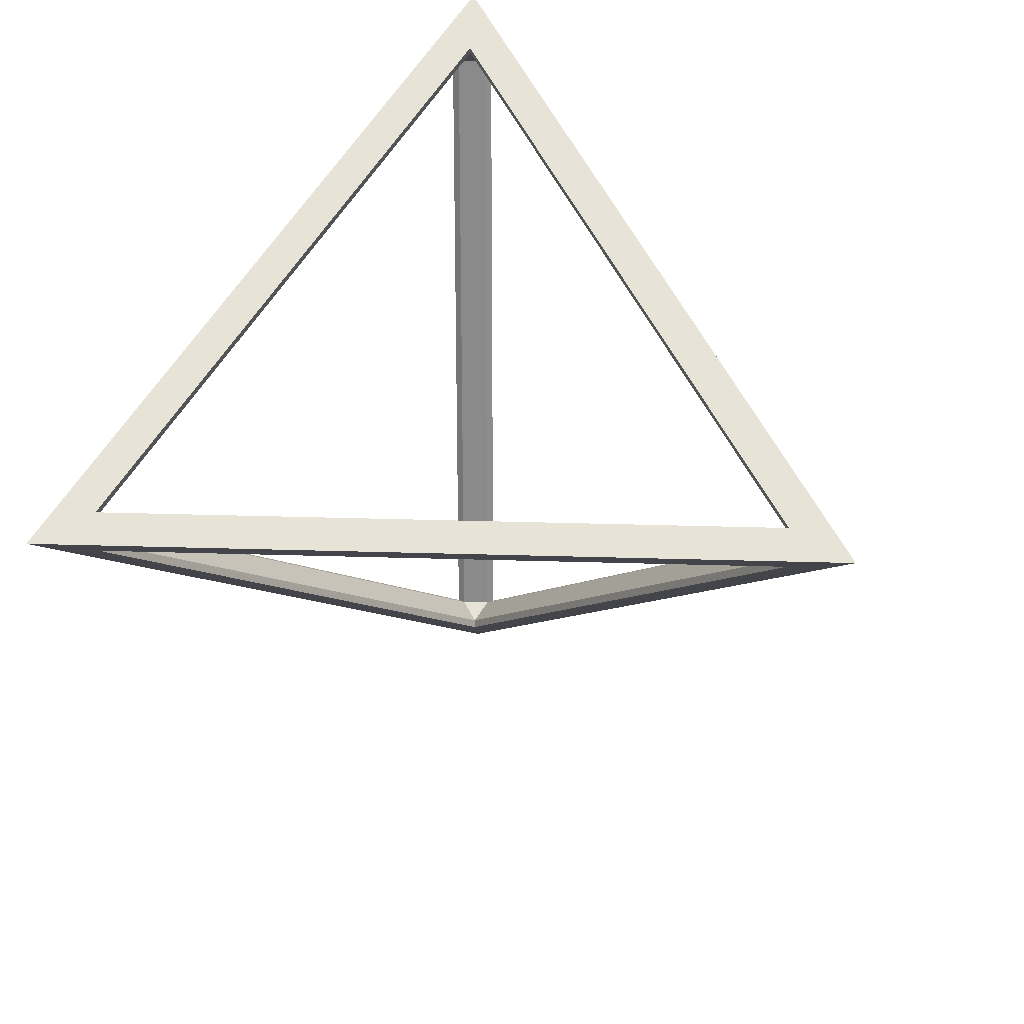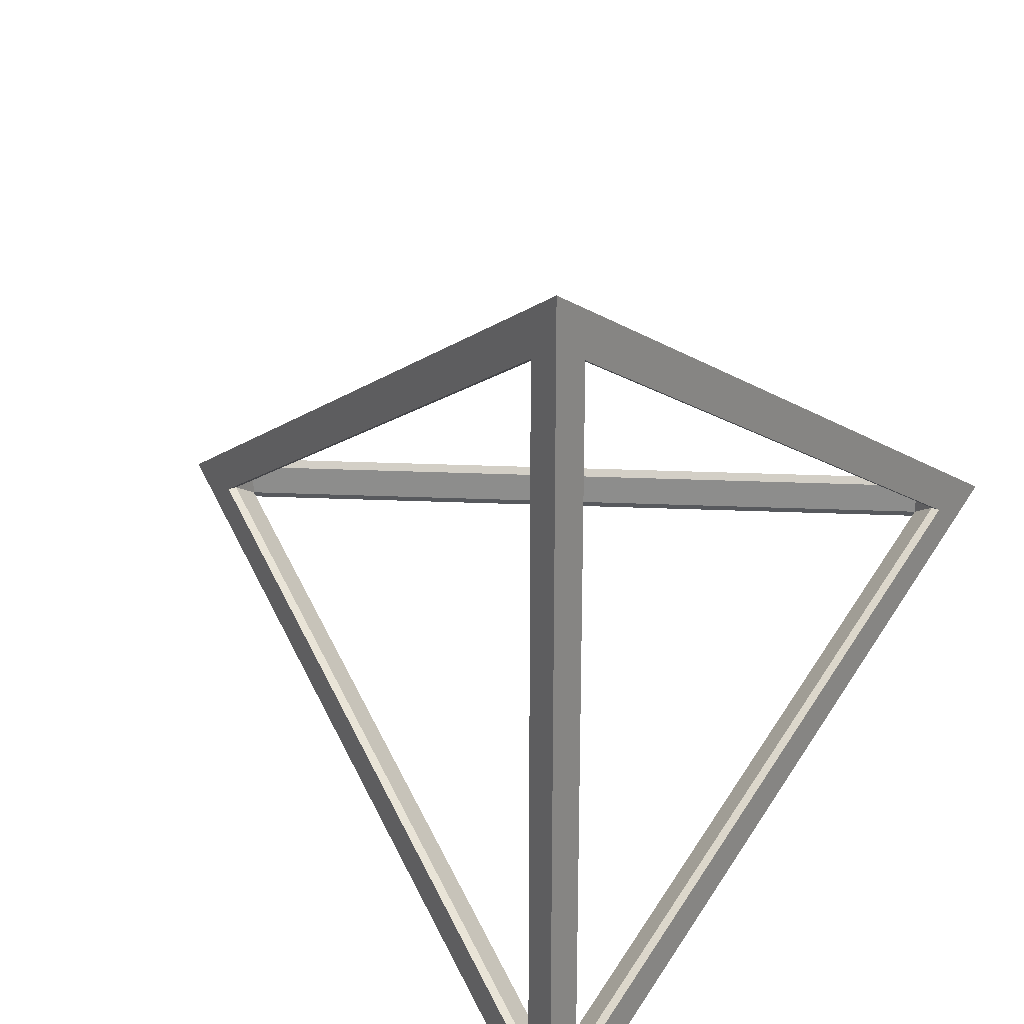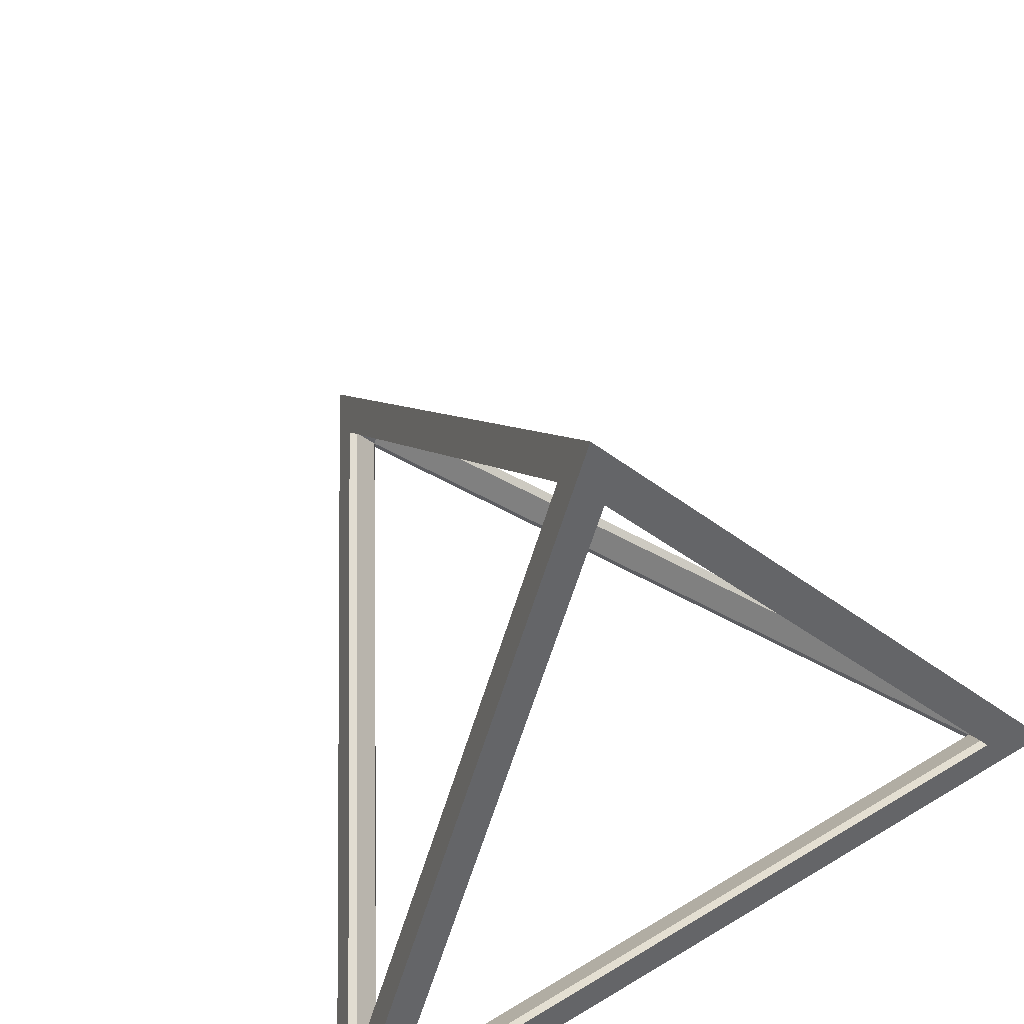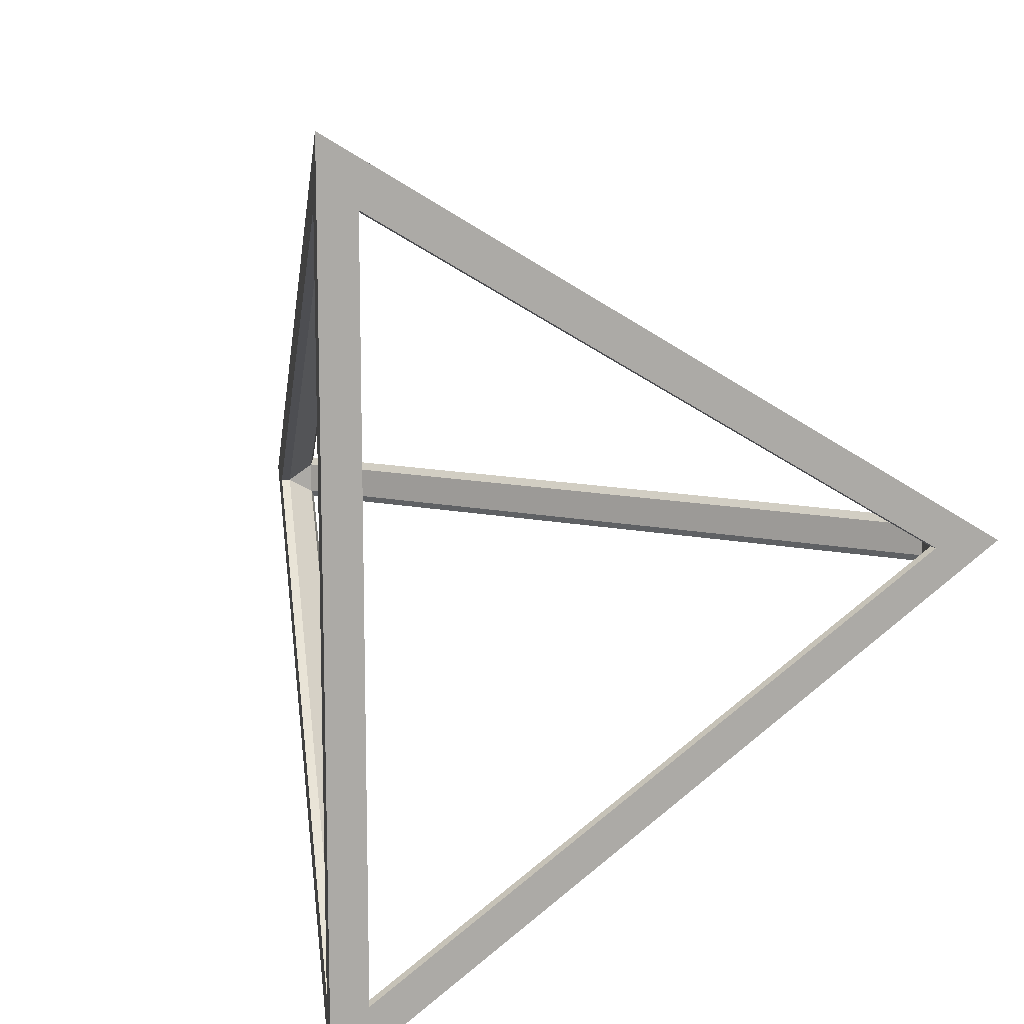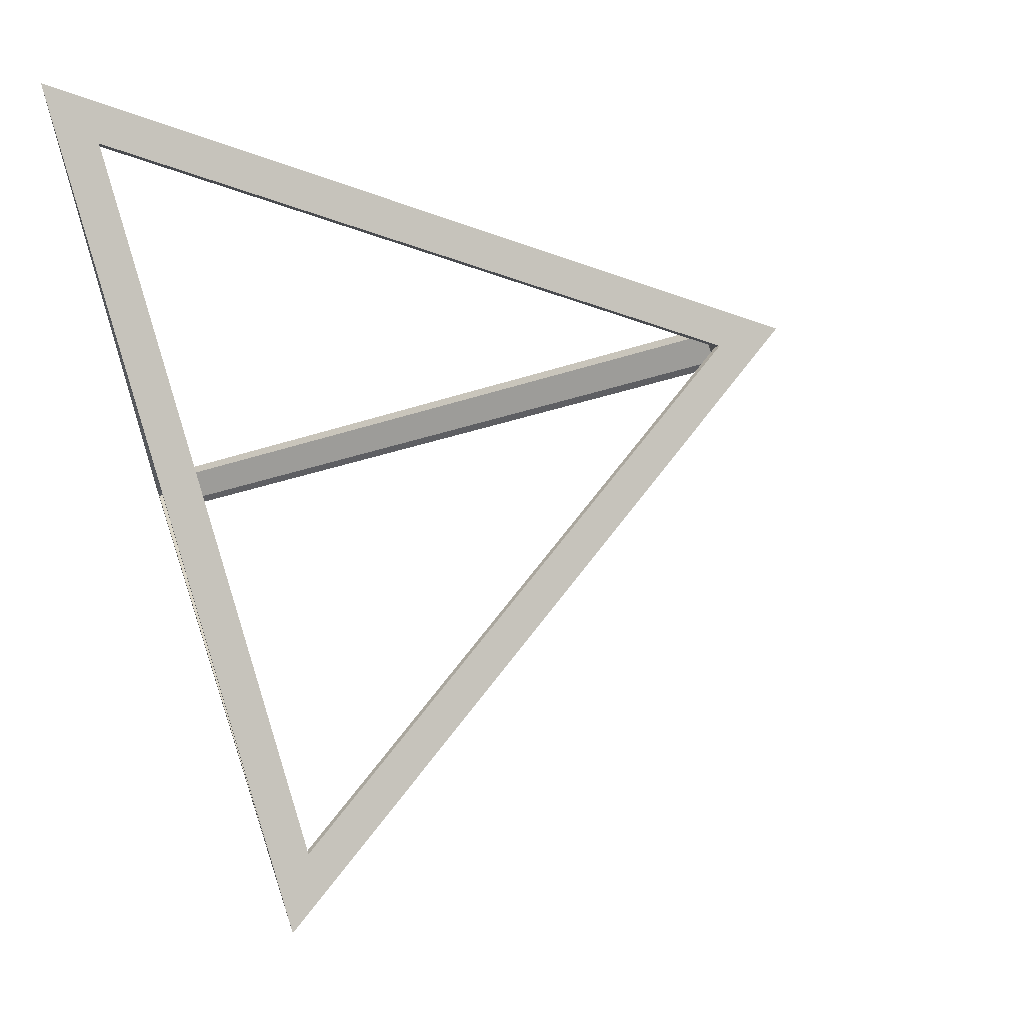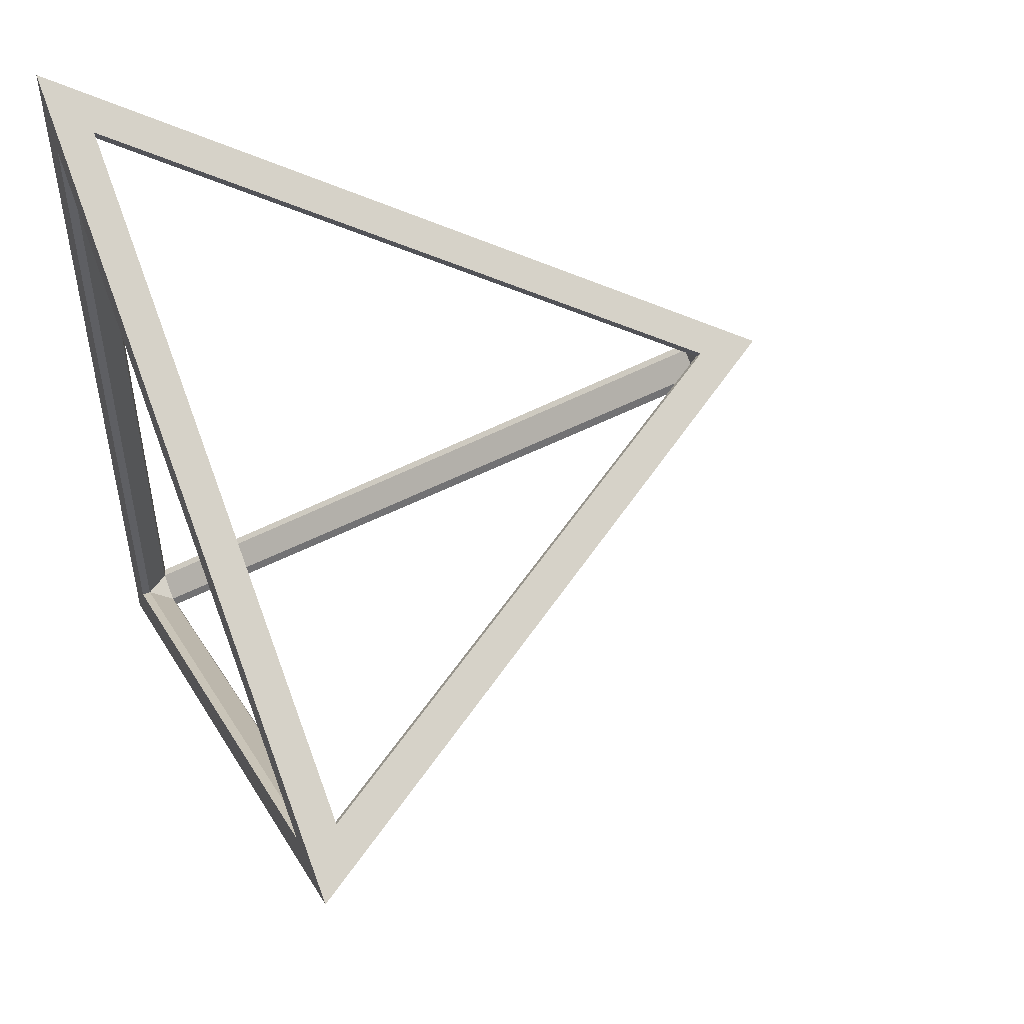
<metadata>
{"format":"obj","ext":"obj","renderer":"f3d","projection":"perspective","resolution":1024,"background":"white","views":[{"elev":26.0,"azim":128.2,"up":"+Z"},{"elev":25.0,"azim":-50.7,"up":"+Z"},{"elev":64.1,"azim":-121.4,"up":"+Y"},{"elev":12.1,"azim":-27.9,"up":"+Z"},{"elev":63.2,"azim":71.6,"up":"+Z"},{"elev":50.4,"azim":66.8,"up":"+Z"}]}
</metadata>
<code>
v  0 1 -0
v  0.9428 -0.3333 -0
v  0.8188 -0.2632 -0.0429
v  0.0248 0.8597 -0.0429
v  -0.4714 -0.3333 -0.8165
v  -0.3722 -0.2632 -0.7306
v  -0.4466 -0.2632 -0.6877
v  -0.0496 0.8597 -0
v  -0.4714 -0.3333 0.8165
v  -0.4466 -0.2632 0.6877
v  -0.3722 -0.2632 0.7306
v  0.0248 0.8597 0.0429
v  0.8188 -0.2632 0.0429
v  -0.397 -0.3333 0.6877
v  0.794 -0.3333 -0
v  -0.397 -0.3333 -0.6877
v  0.8109 -0.2688 -0.0291
v  0.0168 0.8541 -0.0291
v  -0.3802 -0.2688 -0.7168
v  -0.4307 -0.2688 -0.6877
v  -0.0336 0.8541 -0
v  -0.4307 -0.2688 0.6877
v  -0.3802 -0.2688 0.7168
v  0.0168 0.8541 0.0291
v  0.8109 -0.2688 0.0291
v  -0.397 -0.3164 0.6877
v  0.794 -0.3164 -0
v  -0.397 -0.3164 -0.6877
g GeoSphere001
f 1 2 3
f 3 4 1
f 2 5 6
f 6 3 2
f 5 1 4
f 4 6 5
f 1 5 7
f 7 8 1
f 5 9 10
f 10 7 5
f 9 1 8
f 8 10 9
f 1 9 11
f 11 12 1
f 9 2 13
f 13 11 9
f 2 1 12
f 12 13 2
f 2 9 14
f 14 15 2
f 9 5 16
f 16 14 9
f 5 2 15
f 15 16 5
f 4 3 17
f 17 18 4
f 3 6 19
f 19 17 3
f 6 4 18
f 18 19 6
f 8 7 20
f 20 21 8
f 7 10 22
f 22 20 7
f 10 8 21
f 21 22 10
f 12 11 23
f 23 24 12
f 11 13 25
f 25 23 11
f 13 12 24
f 24 25 13
f 15 14 26
f 26 27 15
f 14 16 28
f 28 26 14
f 16 15 27
f 27 28 16
f 26 23 25
f 25 27 26
f 27 17 19
f 19 28 27
f 24 18 17
f 17 25 24
f 28 20 22
f 22 26 28
f 20 19 18
f 18 21 20
f 23 22 21
f 21 24 23
f 26 22 23
f 25 17 27
f 19 20 28
f 24 21 18

</code>
